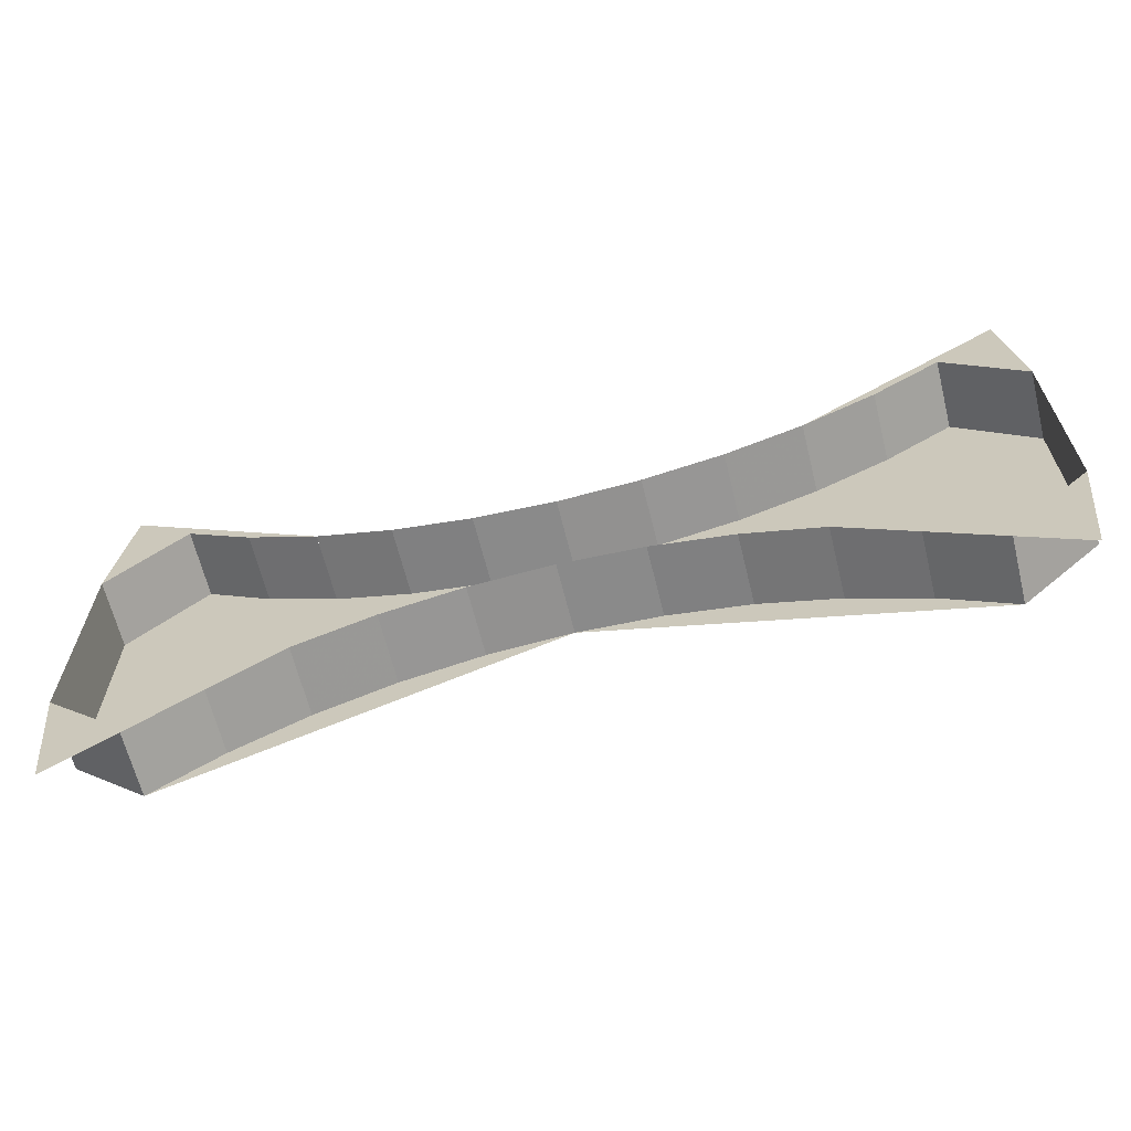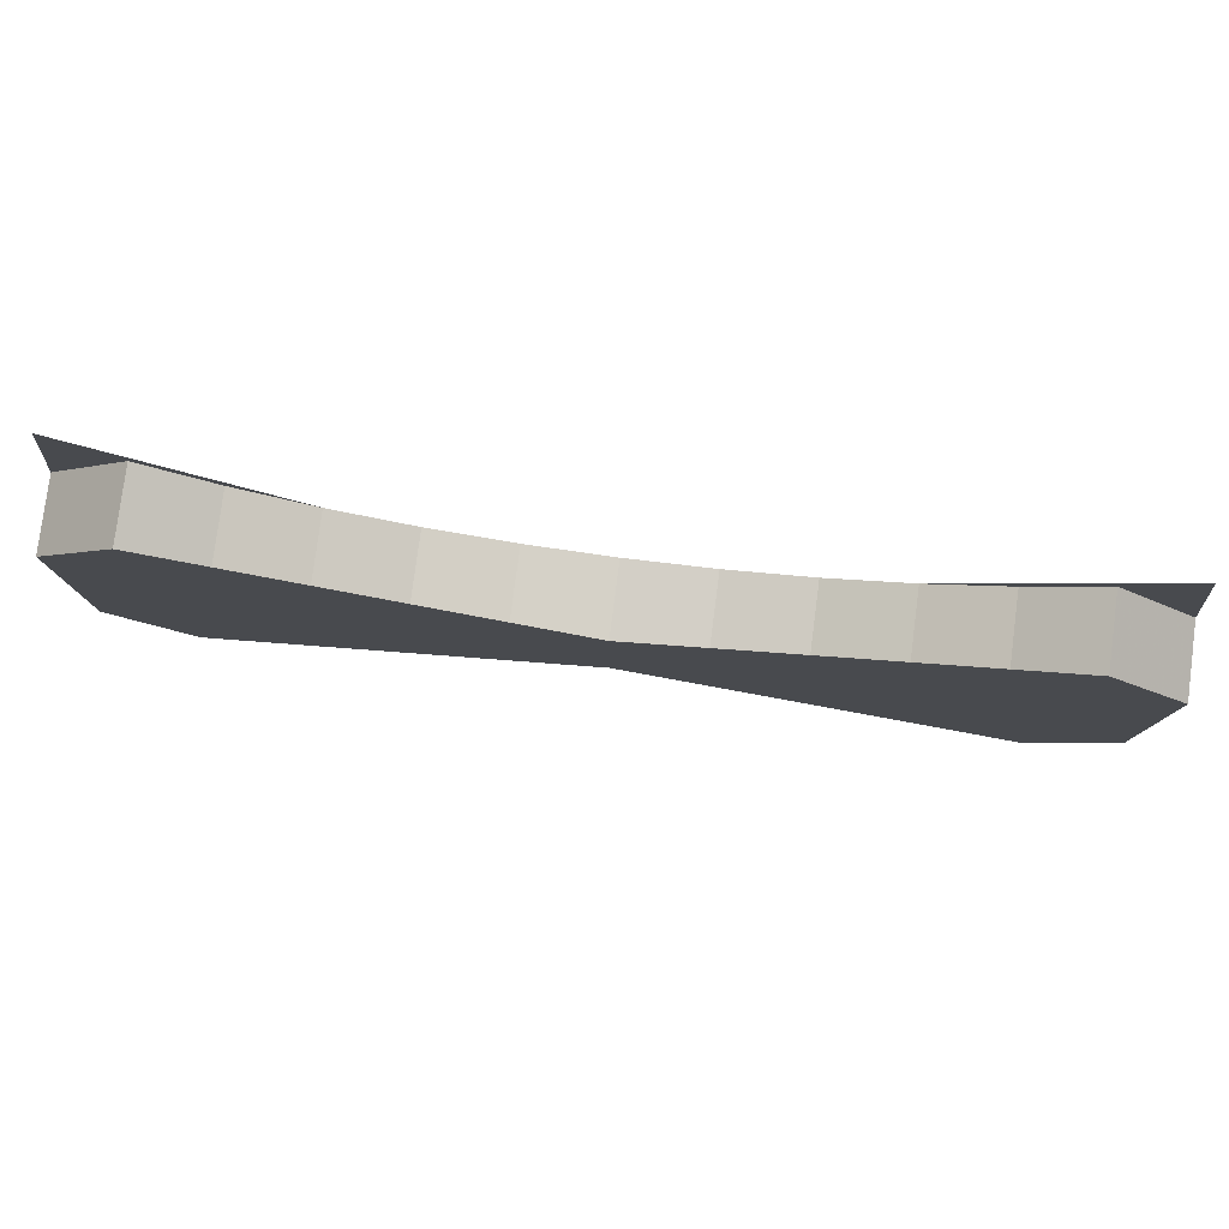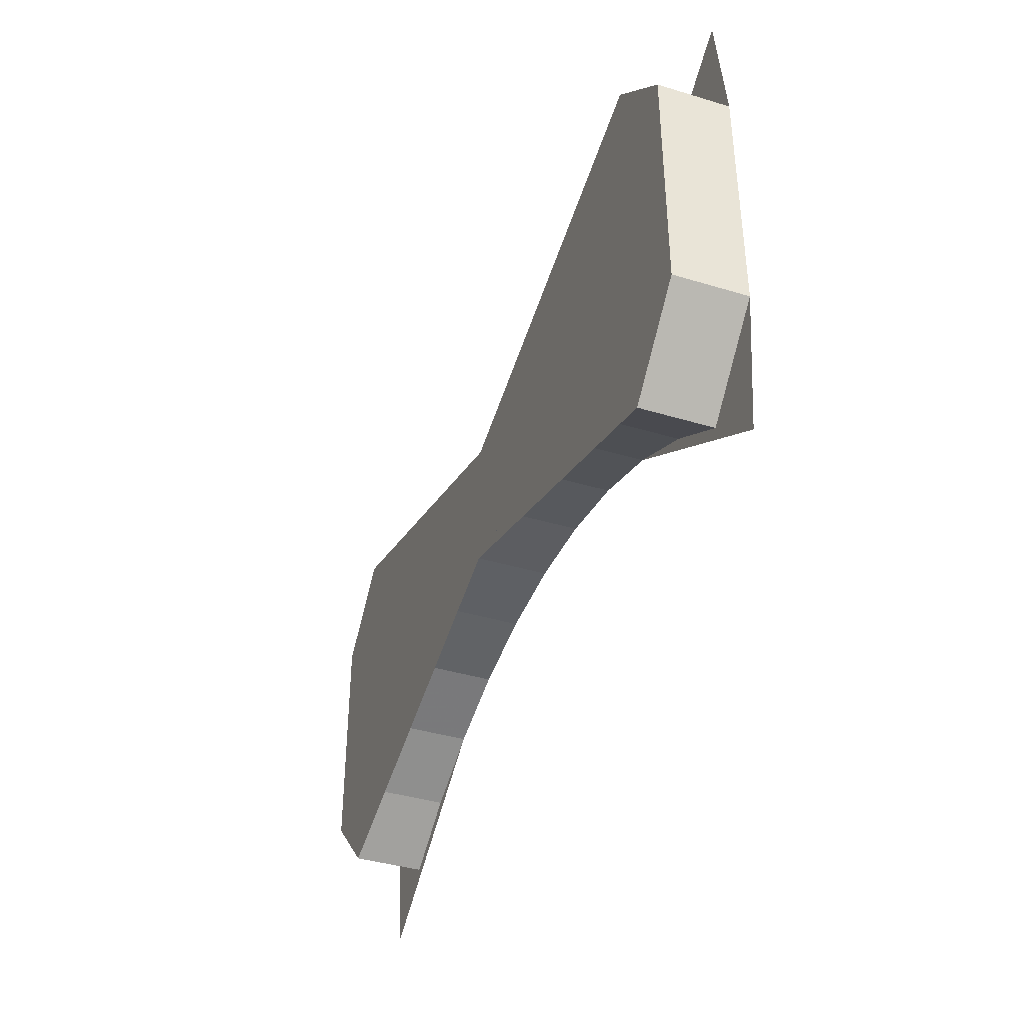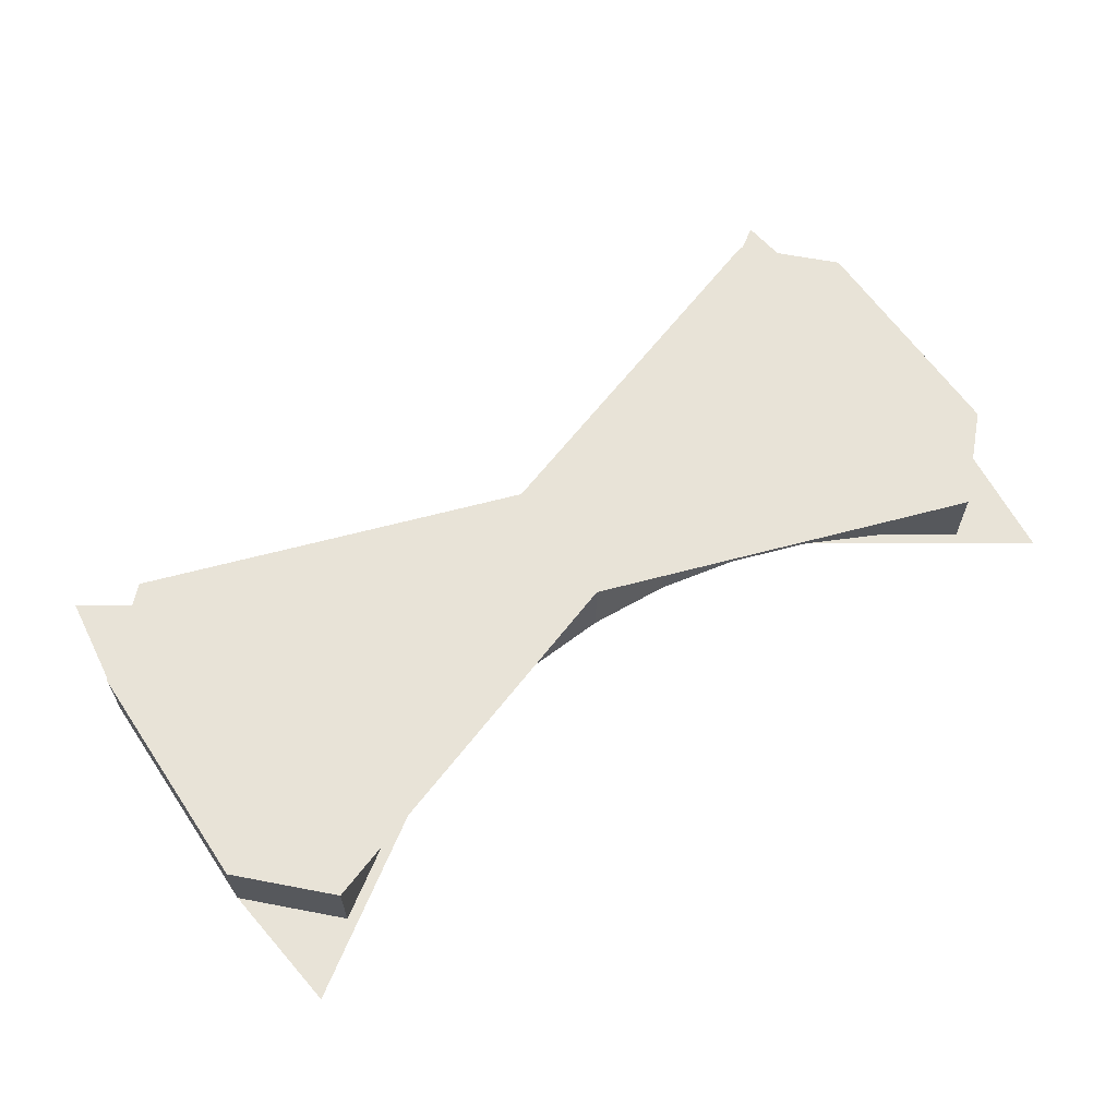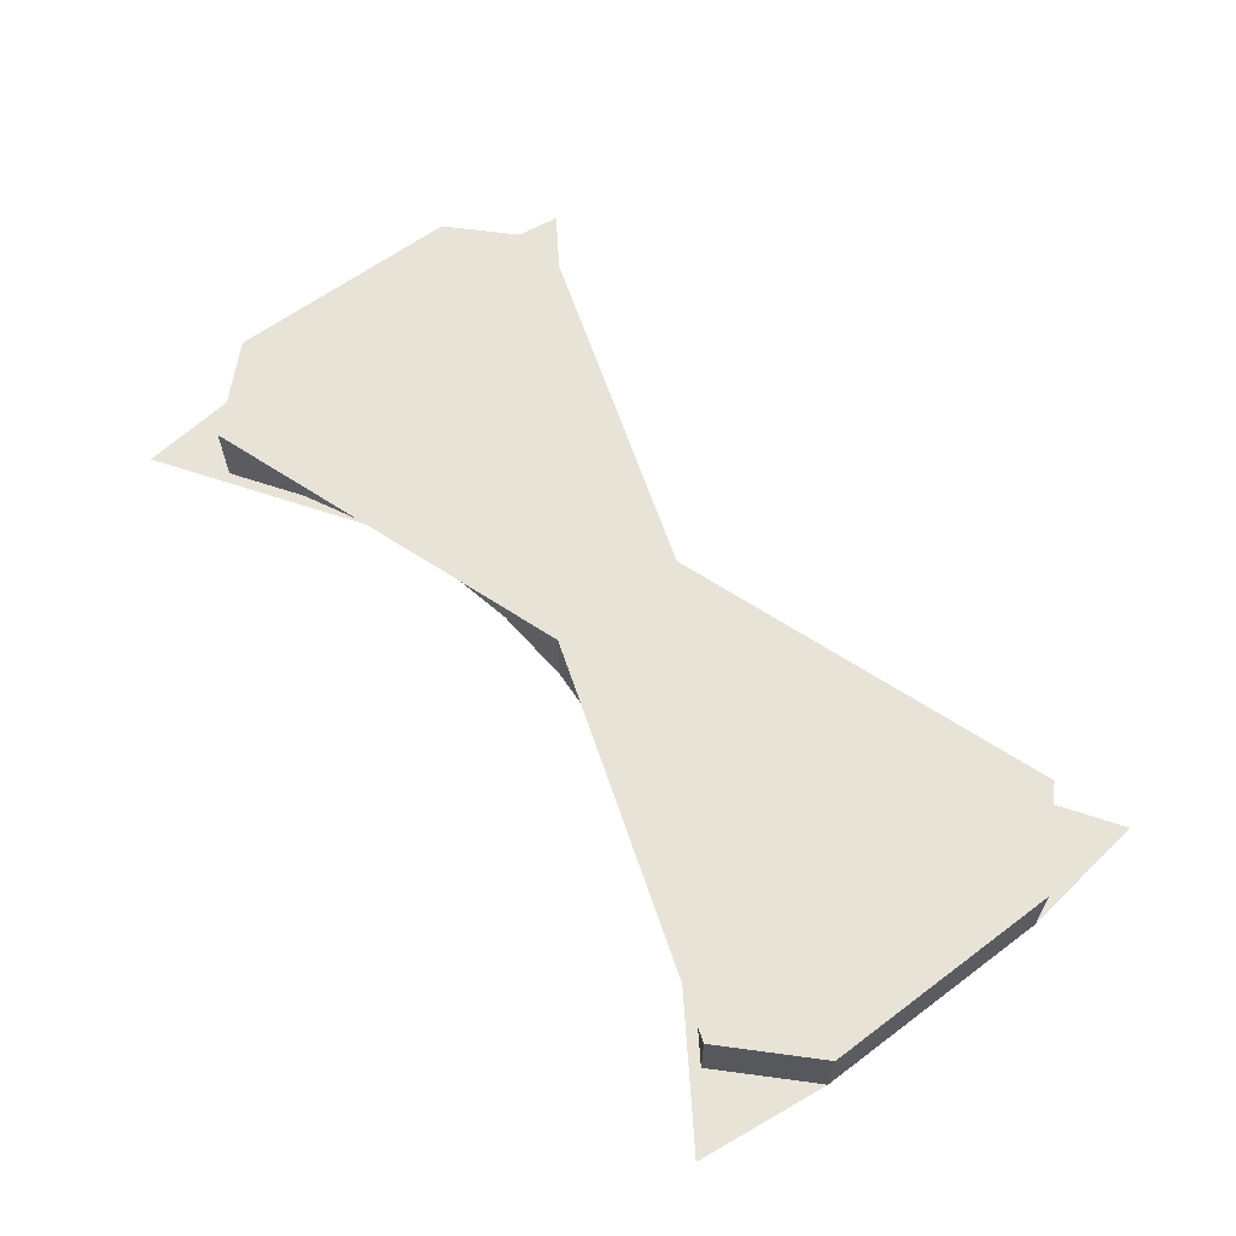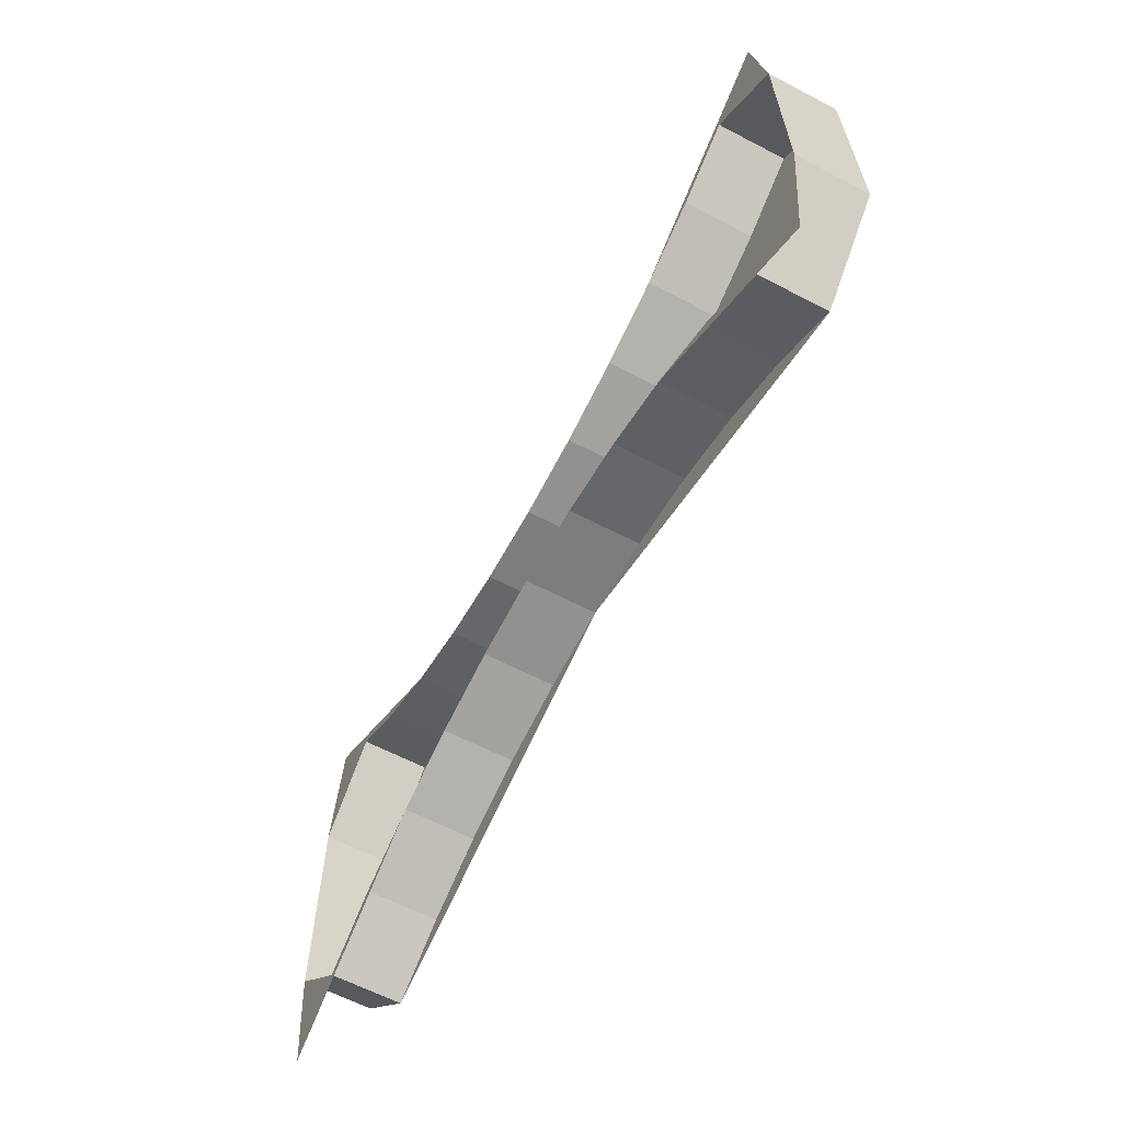
<metadata>
{"format":"obj","ext":"obj","renderer":"f3d","projection":"perspective","resolution":1024,"background":"white","views":[{"elev":-64.9,"azim":13.9,"up":"+Z"},{"elev":79.7,"azim":-172.6,"up":"+Z"},{"elev":-39.9,"azim":-110.5,"up":"+Z"},{"elev":61.7,"azim":-34.0,"up":"+Y"},{"elev":61.7,"azim":52.8,"up":"+Y"},{"elev":-62.6,"azim":62.2,"up":"+Z"}]}
</metadata>
<code>
v 0.1165 0.05 -0.06536
v 0.1165 0 -0.06536
v 0.1722 0 -0.08425
v 0.1722 0.05 -0.08425
v 0.05874 0.05 -0.05386
v 0.05874 0 -0.05386
v 0.1165 0 -0.06536
v 0.1165 0.05 -0.06536
v -3e-06 0.05 -0.04999
v -3e-06 0 -0.04999
v 0.05874 0 -0.05386
v 0.05874 0.05 -0.05386
v -0.05874 0.05 -0.05386
v -0.05874 0 -0.05386
v -3e-06 0 -0.04999
v -3e-06 0.05 -0.04999
v -0.1165 0.05 -0.06531
v -0.1165 0 -0.06531
v -0.05874 0 -0.05386
v -0.05874 0.05 -0.05386
v -0.1722 0.05 -0.08426
v -0.1722 0 -0.08426
v -0.1165 0 -0.06531
v -0.1165 0.05 -0.06531
v 0.1165 0.05 0.06536
v 0.1165 0 0.06536
v 0.1722 0 0.08425
v 0.1722 0.05 0.08425
v 0.05874 0.05 0.05386
v 0.05874 0 0.05386
v 0.1165 0 0.06536
v 0.1165 0.05 0.06536
v -3e-06 0.05 0.04999
v -3e-06 0 0.04999
v 0.05874 0 0.05386
v 0.05874 0.05 0.05386
v -0.05874 0.05 0.05386
v -0.05874 0 0.05386
v -3e-06 0 0.04999
v -3e-06 0.05 0.04999
v -0.1165 0.05 0.06531
v -0.1165 0 0.06531
v -0.05874 0 0.05386
v -0.05874 0.05 0.05386
v -0.1722 0.05 0.08426
v -0.1722 0 0.08426
v -0.1165 0 0.06531
v -0.1165 0.05 0.06531
v 0.1722 0.05 -0.08425
v 0.225 0.05 -0.1103
v 0.225 0 -0.1103
v 0.1722 0 -0.08425
v 0.225 0.05 -0.1103
v 0.2739 0.05 -0.143
v 0.2739 0 -0.143
v 0.225 0 -0.1103
v 0.1722 0 -0.08425
v 0.225 0 -0.1103
v 0.2739 0 -0.143
v 0.3182 0 -0.1818
v 0.33 0 0.08693
v 0.33 0.05 0.08693
v 0.33 0.05 -0.08693
v 0.33 0 -0.08693
v 0.1722 0.05 0.08425
v 0.225 0.05 0.1103
v 0.225 0 0.1103
v 0.1722 0 0.08425
v 0.225 0.05 0.1103
v 0.2739 0.05 0.143
v 0.2739 0 0.143
v 0.225 0 0.1103
v 0.1722 0 0.08425
v 0.225 0 0.1103
v 0.2739 0 0.143
v 0.3182 0 0.1818
v 0.2739 0.05 0.143
v 0.33 0.05 0.08693
v 0.33 0 0.08693
v 0.2739 0 0.143
v 0.3182 0 0.1818
v 0.2739 0 0.143
v 0.33 0 0.08693
v 0.33 0.05 -0.08693
v 0.33 0.05 0.08693
v 0.2739 0.05 0.143
v 0.2739 0.05 -0.143
v 0.2739 0.05 -0.143
v 0.2739 0.05 0.143
v 0 0.05 0.05
v 0 0.05 -0.05
v 0.2739 0 -0.143
v 0.33 0 -0.08693
v 0.33 0.05 -0.08693
v 0.2739 0.05 -0.143
v 0.2739 0 -0.143
v 0.3182 0 -0.1818
v 0.33 0 -0.08693
v -0.1722 0.05 -0.08425
v -0.225 0.05 -0.1103
v -0.225 0 -0.1103
v -0.1722 0 -0.08425
v -0.225 0.05 -0.1103
v -0.2739 0.05 -0.143
v -0.2739 0 -0.143
v -0.225 0 -0.1103
v -0.1722 0 -0.08425
v -0.225 0 -0.1103
v -0.2739 0 -0.143
v -0.3182 0 -0.1818
v -0.33 0 0.08693
v -0.33 0 -0.08693
v -0.33 0.05 -0.08693
v -0.33 0.05 0.08693
v -0.1722 0.05 0.08425
v -0.225 0.05 0.1103
v -0.225 0 0.1103
v -0.1722 0 0.08425
v -0.225 0.05 0.1103
v -0.2739 0.05 0.143
v -0.2739 0 0.143
v -0.225 0 0.1103
v -0.1722 0 0.08425
v -0.225 0 0.1103
v -0.2739 0 0.143
v -0.3182 0 0.1818
v -0.2739 0 0.143
v -0.33 0 0.08693
v -0.33 0.05 0.08693
v -0.2739 0.05 0.143
v -0.2739 0 0.143
v -0.3182 0 0.1818
v -0.33 0 0.08693
v -0.2739 0.05 0.143
v -0.33 0.05 0.08693
v -0.33 0.05 -0.08693
v -0.2739 0.05 -0.143
v 0 0.05 0.05
v -0.2739 0.05 0.143
v -0.2739 0.05 -0.143
v 0 0.05 -0.05
v -0.2739 0.05 -0.143
v -0.33 0.05 -0.08693
v -0.33 0 -0.08693
v -0.2739 0 -0.143
v -0.3182 0 -0.1818
v -0.2739 0 -0.143
v -0.33 0 -0.08693
g mesh19898
f 1 2 3
f 3 4 1
f 5 6 7
f 7 8 5
f 9 10 11
f 11 12 9
f 13 14 15
f 15 16 13
f 17 18 19
f 19 20 17
f 21 22 23
f 23 24 21
g mesh19904
f 25 27 26
f 27 25 28
f 29 31 30
f 31 29 32
f 33 35 34
f 35 33 36
f 37 39 38
f 39 37 40
f 41 43 42
f 43 41 44
f 45 47 46
f 47 45 48
g mesh19910
f 49 51 50
f 51 49 52
f 53 55 54
f 55 53 56
g mesh19913
f 57 59 58
f 59 57 60
g mesh19915
f 61 62 63
f 63 64 61
g mesh19920
f 65 66 67
f 67 68 65
f 69 70 71
f 71 72 69
g mesh19923
f 73 74 75
f 75 76 73
g mesh19925
f 77 78 79
f 79 80 77
f 81 82 83
f 84 85 86
f 86 87 84
f 88 89 90
f 90 91 88
g mesh19927
f 92 93 94
f 94 95 92
f 96 97 98
g mesh19932
f 99 100 101
f 101 102 99
f 103 104 105
f 105 106 103
g mesh19935
f 107 108 109
f 109 110 107
g mesh19937
f 111 112 113
f 113 114 111
g mesh19942
f 115 117 116
f 117 115 118
f 119 121 120
f 121 119 122
g mesh19945
f 123 125 124
f 125 123 126
g mesh19947
f 127 128 129
f 129 130 127
f 131 132 133
f 134 135 136
f 136 137 134
f 138 139 140
f 140 141 138
g mesh19949
f 142 143 144
f 144 145 142
f 146 147 148

</code>
